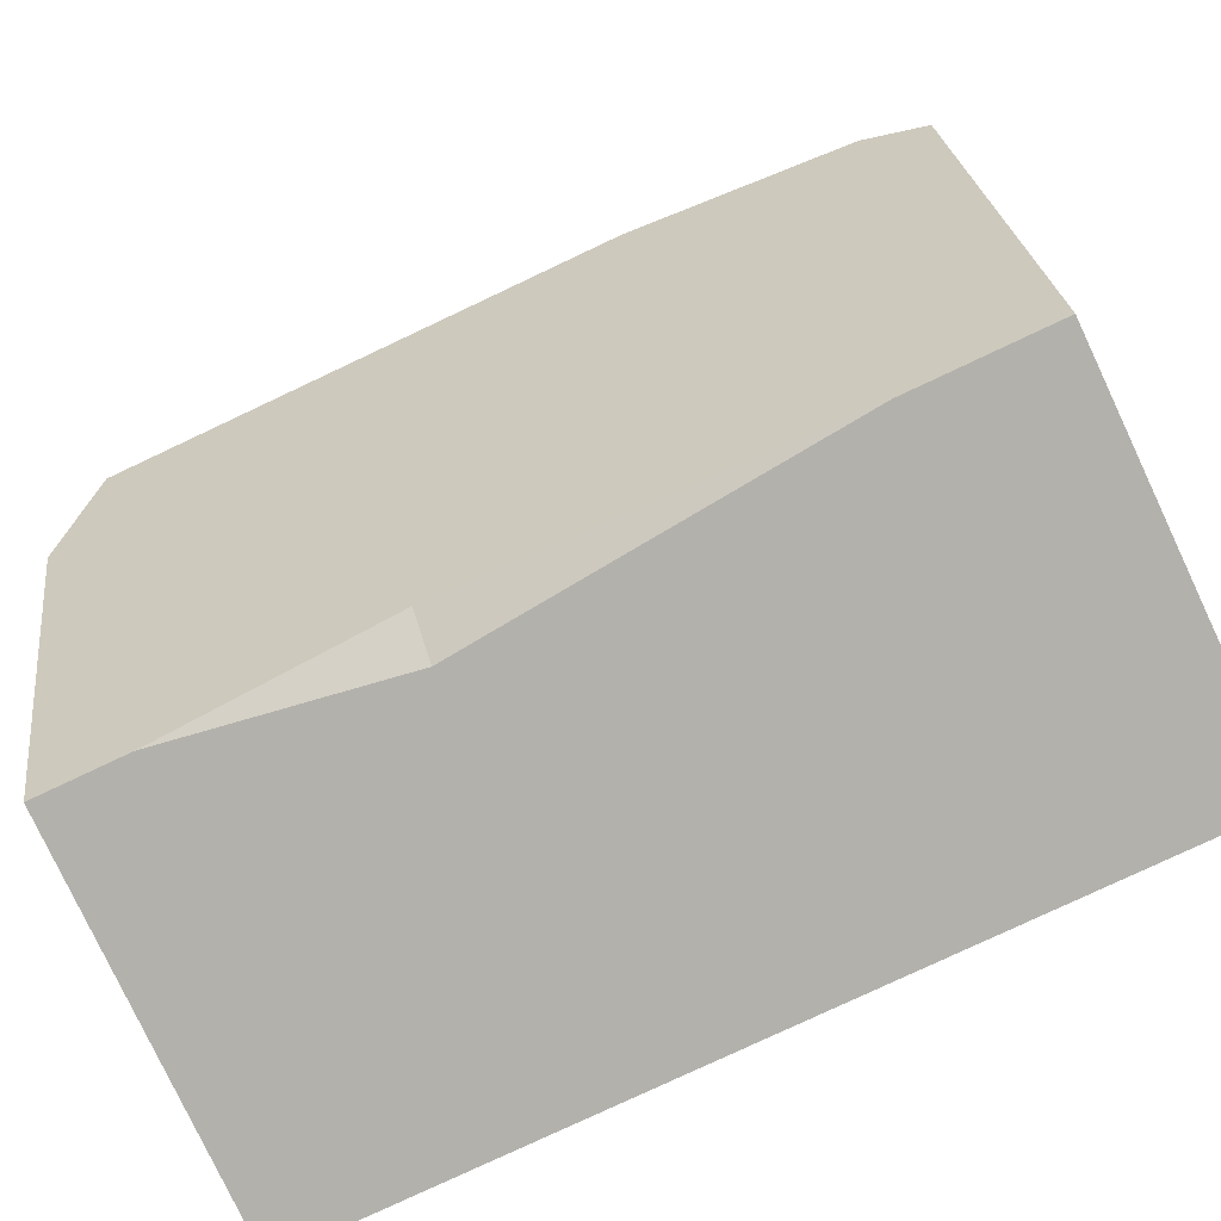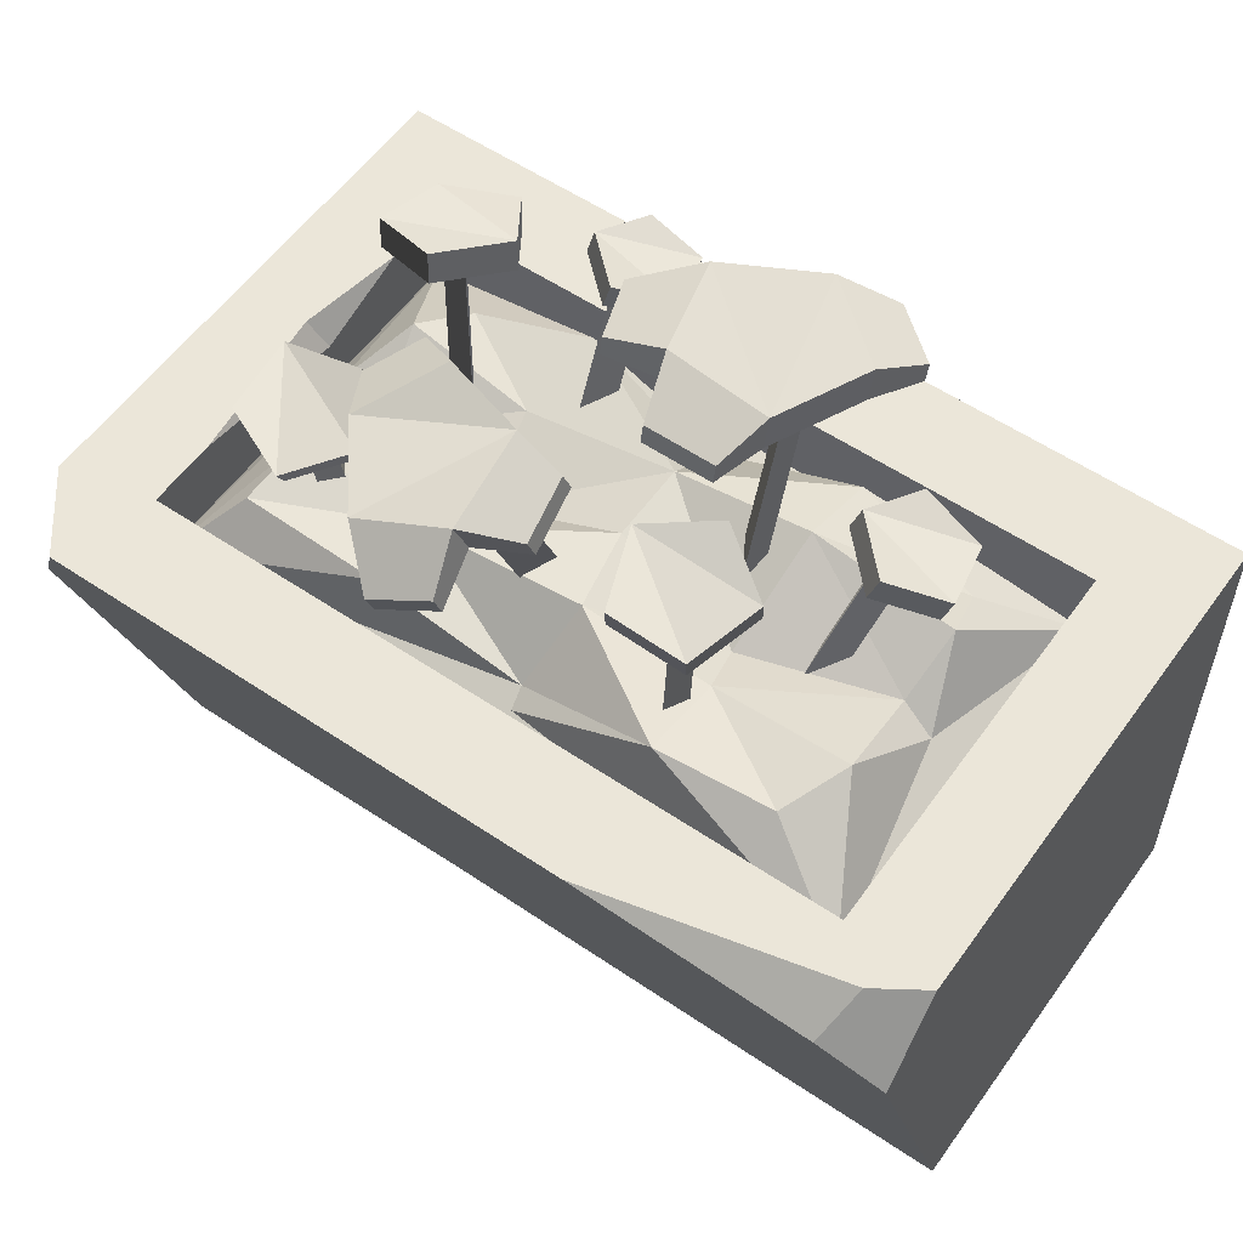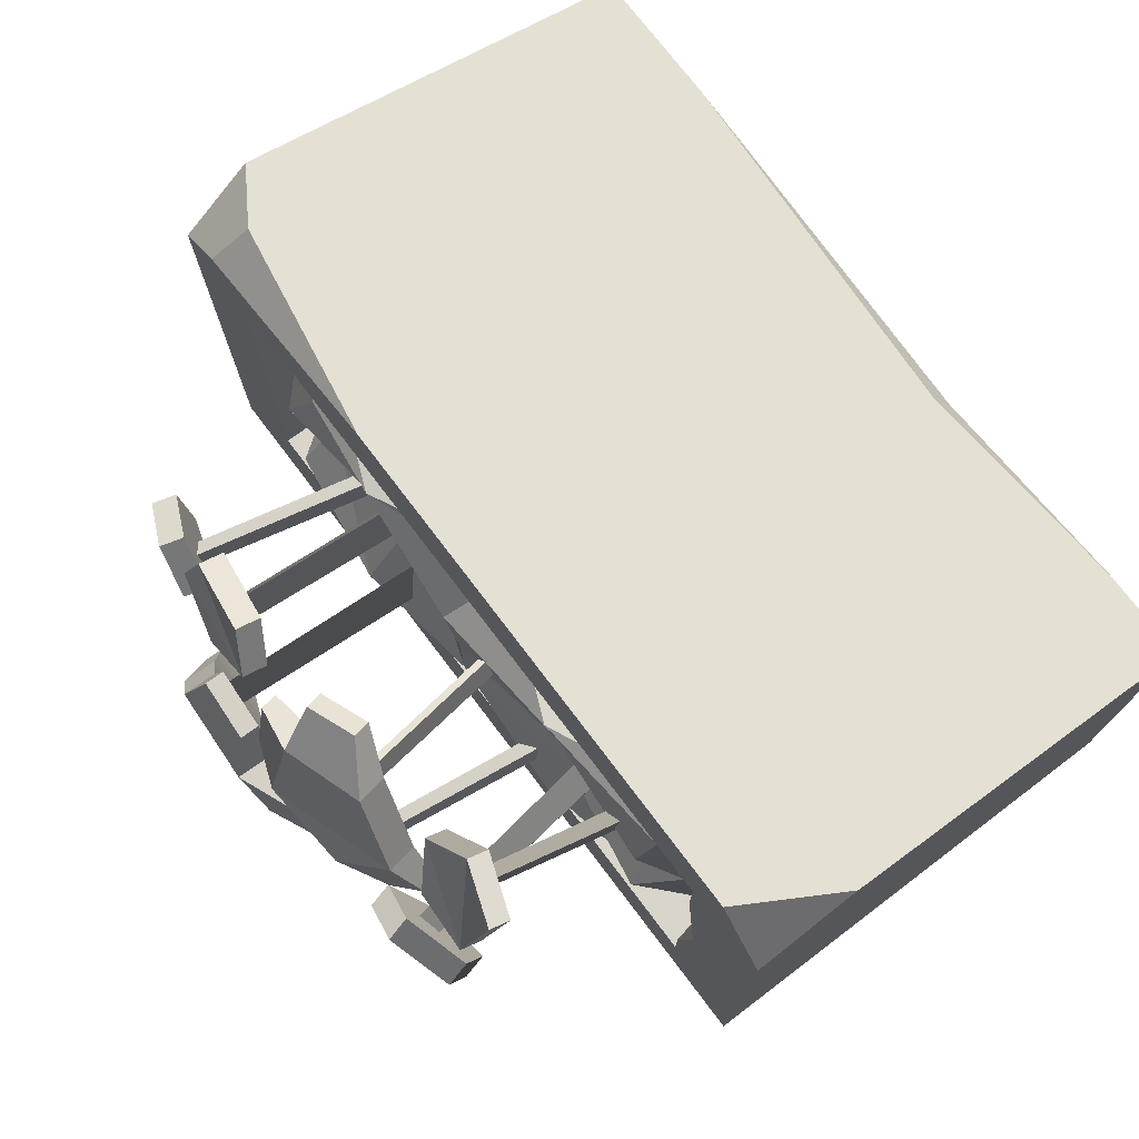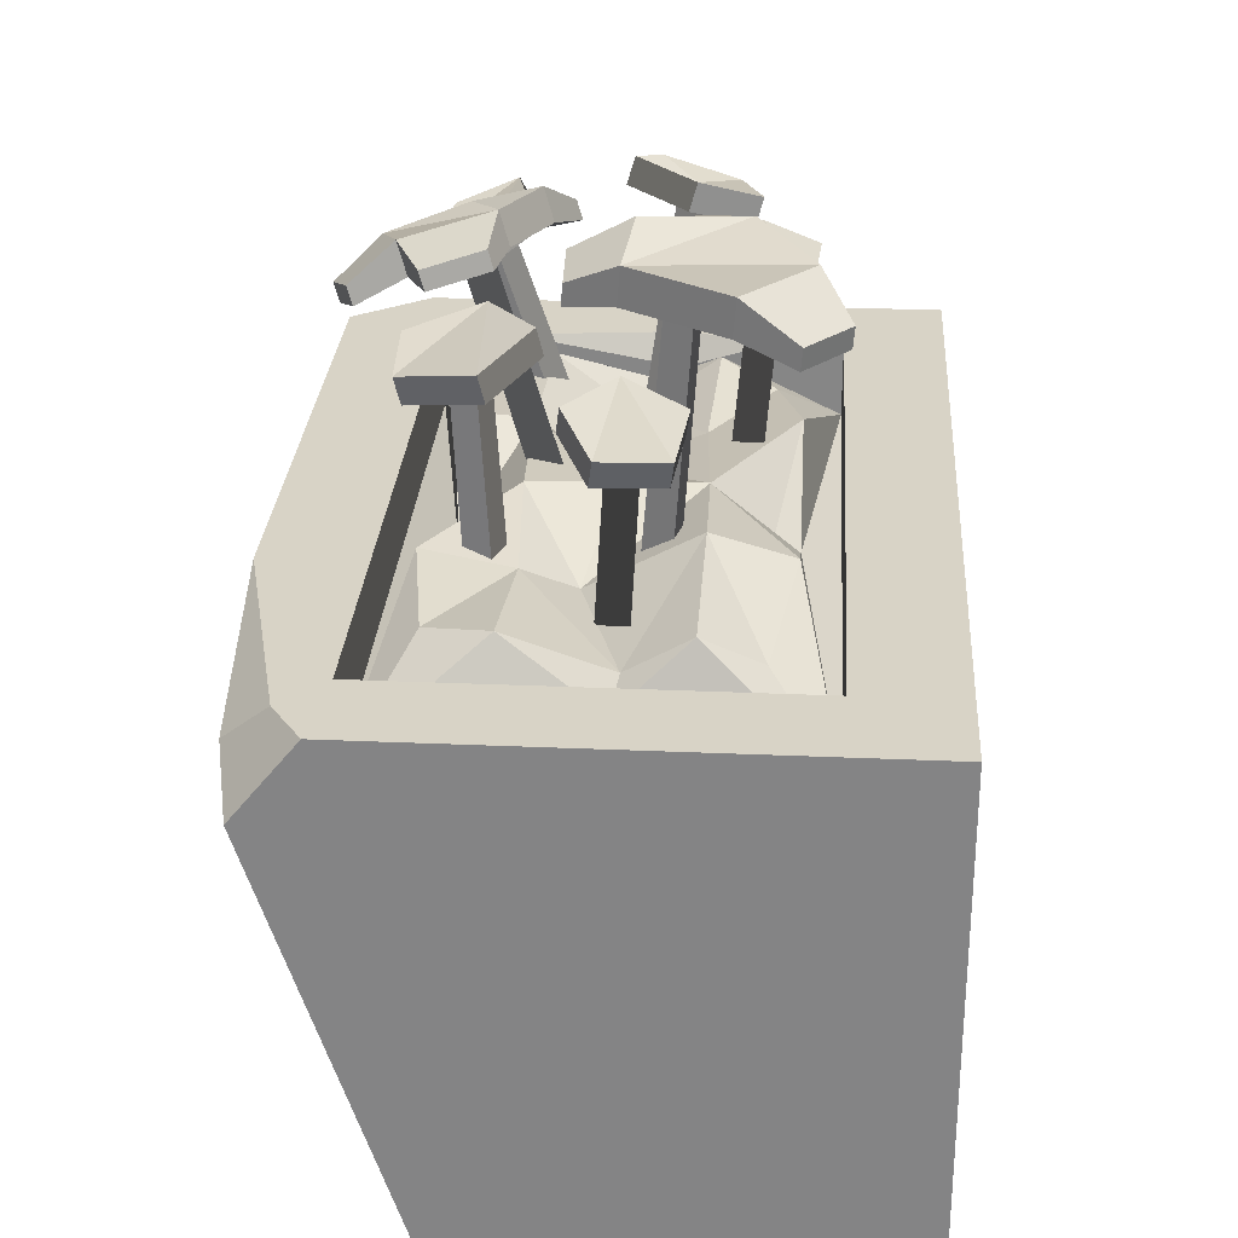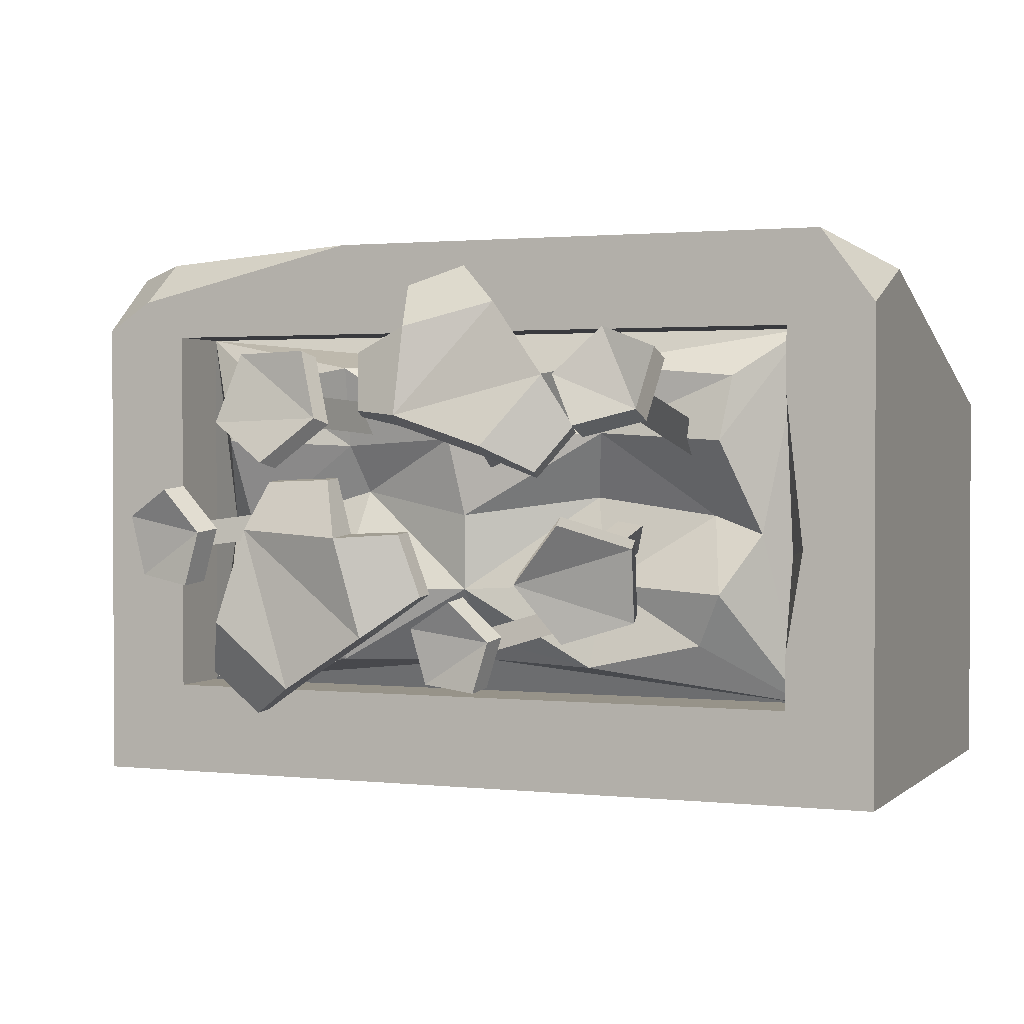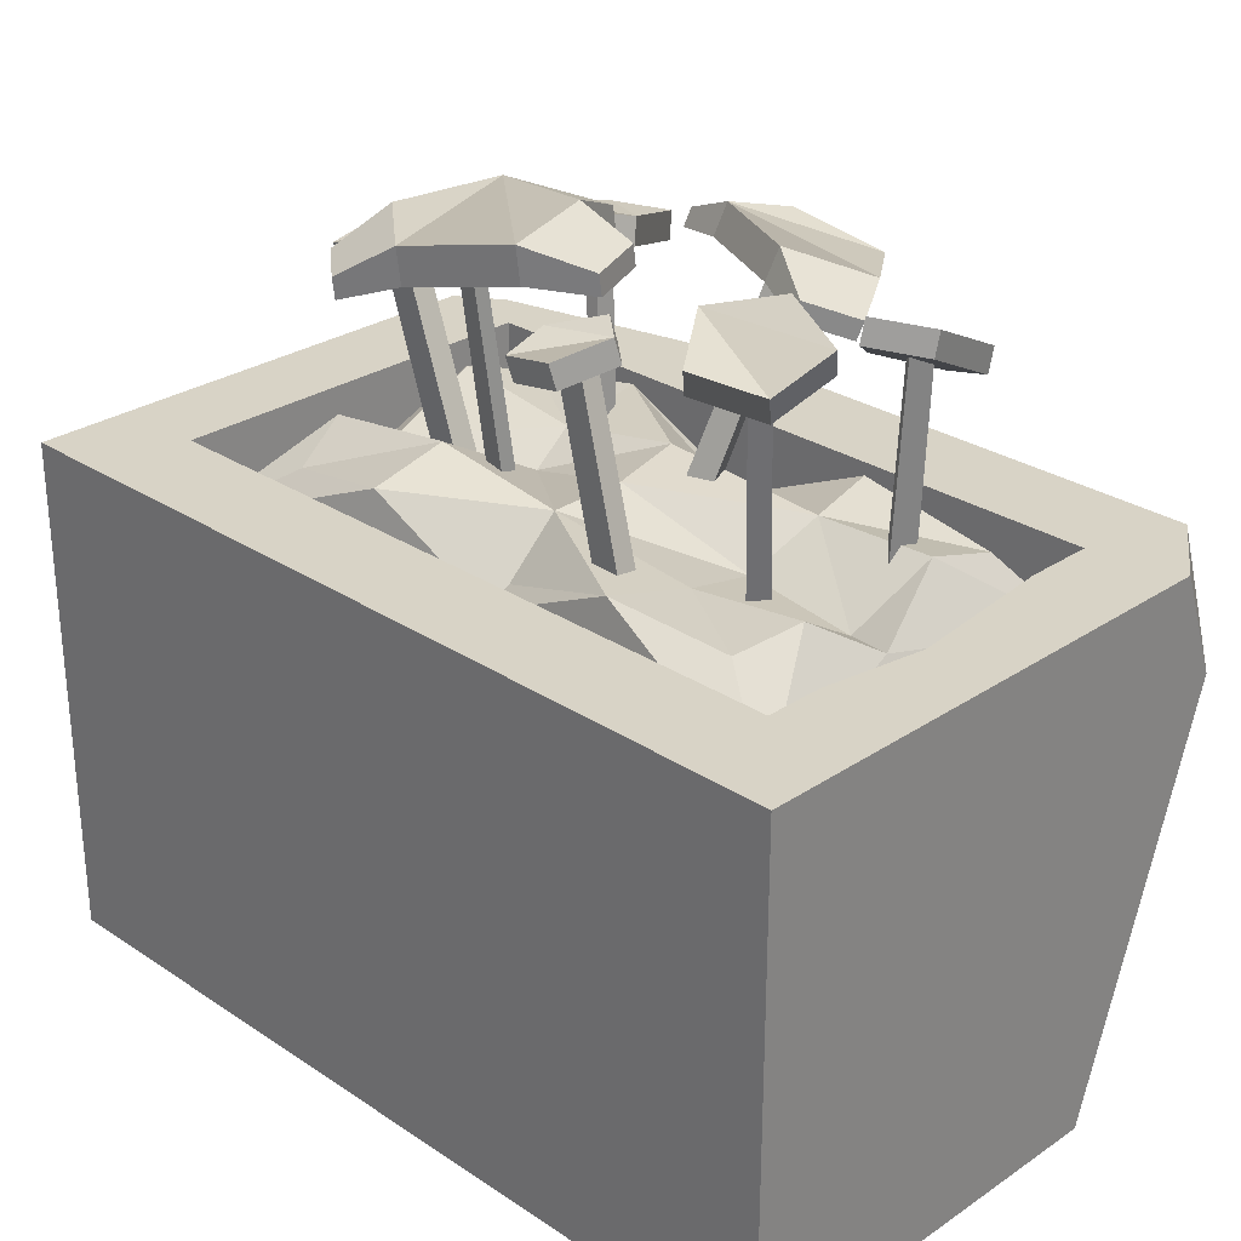
<metadata>
{"format":"obj","ext":"obj","renderer":"f3d","projection":"perspective","resolution":1024,"background":"white","views":[{"elev":-79.1,"azim":25.2,"up":"+Y"},{"elev":56.6,"azim":35.2,"up":"+Y"},{"elev":74.3,"azim":-127.1,"up":"+Z"},{"elev":27.9,"azim":93.8,"up":"+Y"},{"elev":1.5,"azim":-158.1,"up":"+Z"},{"elev":28.2,"azim":-135.2,"up":"+Y"}]}
</metadata>
<code>
v -9.721 8.53 -3.632
v -8.467 8.53 -5.504
v -4.782 40.53 -6.396
v -5.03 40.44 -7.719
v -3.752 40.06 -7.934
v -10.02 8.53 -5.244
v -25.53 0 7.172
v 25.53 0 7.172
v -25.53 29.76 -16.96
v 25.53 29.76 -16.96
v -25.53 0 -16.96
v 25.53 0 -16.96
v -20.24 29.76 11.33
v 20.24 29.76 11.33
v 20.24 29.76 -11.33
v -20.24 29.76 -11.33
v -20.19 25.37 11.33
v 20.19 25.37 11.33
v 20.19 25.37 -11.33
v -20.19 25.37 -11.33
v -16.85 29.38 8.445
v 14.6 29.47 8.227
v 15.54 28.56 -7.839
v -14.78 29.15 -7.726
v -3.1e-05 30.34 0
v -0.1524 26.88 8.216
v 15.84 28.1 -1.1
v -0.2024 27.55 -7.891
v -15.26 27.41 0.03719
v -8.733 29.74 5.032
v -16.33 30.34 4.58
v -8.165 30.34 9.161
v 0.9934 30.6 4.694
v -7.834 27.52 1.092
v 8.241 29.42 4.277
v 8.165 30.34 9.161
v 16.33 30.34 4.58
v 7.499 28.05 1.363
v 7.982 31.51 -4.707
v 16.33 30.34 -4.58
v 8.165 30.34 -9.161
v -3.1e-05 30.34 -4.58
v -8.822 29.11 -4.128
v -8.165 30.34 -9.161
v -16.33 30.34 -4.58
v -18.36 28.07 -1.032
v 17.74 26.91 -0.6802
v -0.01575 26.56 -9.22
v 0.06103 26.31 9.386
v -22.24 29.76 16.96
v -25.53 23.53 14.89
v -25.53 29.76 12.55
v 25.53 25.3 15.49
v 25.53 29.76 11.87
v 22.78 29.76 13.67
v 8.647 29.76 16.96
v 21.94 27.53 16.22
v -19.99 0 7.172
v 16.87 0 7.172
v -6.156 1.358 7.618
v -6.375 0 4.993
v -20.24 29.76 7.325
v -20.24 29.76 -7.999
v -21.26 29.76 -1.857
v -20.22 28.04 -2.266
v 25.53 14.06 -16.96
v 25.53 7.14 -10.04
v 25.53 6.652 9.359
v 17.65 4.231 8.563
v -8.891 4.489 8.645
v -25.53 6.22 9.211
v -25.53 10.54 -16.96
v -25.53 4.45 -0.6825
v -8.302 8.239 -16.96
v 18.1 8.937 -16.96
v -1.137 40.9 -6.235
v -1.914 40.57 -9.431
v -5.134 41.24 -9.773
v -6.347 41.98 -6.789
v -3.877 41.77 -4.603
v -1.438 39.55 -6.023
v -2.215 39.22 -9.219
v -5.435 39.88 -9.561
v -6.648 40.63 -6.576
v -4.178 40.42 -4.39
v -18.12 8.46 -0.2347
v -12.82 38.5 8.364
v -12.73 39.07 6.546
v -11.83 38.65 7.464
v -18.03 9.037 -2.481
v -16.94 8.506 -1.369
v -11.74 38.08 11.03
v -9.074 39.01 8.308
v -10.93 40.81 5.353
v -14.75 40.98 6.249
v -15.25 39.29 9.758
v -11.95 36.82 10.4
v -9.279 37.76 7.676
v -11.14 39.55 4.721
v -14.96 39.73 5.618
v -15.46 38.04 9.127
v -8.997 39.73 7.612
v -0.9245 40.54 10.41
v -1.078 42.16 5.362
v -9.379 41.51 8.194
v -6.201 40.83 12.39
v -1.306 42.33 11
v -1.459 43.94 5.944
v -6.448 43.44 4.213
v -8.873 40.81 2.432
v -10.72 39.58 4.99
v -10.94 40.59 5.32
v -9.09 41.82 2.762
v -5.819 39.04 11.8
v -3.484 38.1 14.26
v -0.4572 39.13 13.11
v -0.6741 40.14 13.44
v -3.701 39.12 14.59
v 1.88 40.9 9.219
v 1.433 41.88 5.889
v 1.217 42.9 6.219
v 1.663 41.91 9.549
v -6.067 41.65 3.631
v 2.207 9.538 -4.186
v -3.918 41.65 6.824
v -4.542 40.92 8.471
v -5.108 41.21 7.281
v 1.421 8.875 -2.117
v 0.7354 9.195 -3.575
v 5.228 5.164 2.093
v 6.697 5.042 0.1091
v 14.04 39.6 -0.3888
v 13.83 39.54 -1.852
v 15.2 39 -2.021
v 4.986 5.201 0.3116
v 5.688 5.089 6.023
v 7.996 39.73 7.457
v 7.21 39.93 5.528
v 8.571 39.83 6.097
v 4.717 5.199 3.673
v 6.373 5.038 4.366
v 4.002 5.292 0.4759
v 7.24 42.86 -2.56
v 6.138 42.76 -4.336
v 7.572 42.65 -3.987
v 2.684 5.433 -1.684
v 4.427 5.266 -1.261
v 10.27 40.04 9.672
v 11.58 40.78 5.637
v 8.115 41.75 3.272
v 4.667 41.62 5.845
v 5.997 40.57 9.801
v 10.07 38.54 9.336
v 11.38 39.27 5.301
v 7.921 40.25 2.935
v 4.472 40.12 5.509
v 5.803 39.06 9.464
v 5.126 41.95 -9.477
v 1.676 42.87 -0.7675
v 7.473 42.57 -0.3834
v 5.242 44.04 -9.65
v 0.3417 44.57 -6.561
v 1.792 44.95 -0.9404
v 7.59 44.66 -0.5563
v 9.722 44.1 -5.939
v 10.82 41.03 -8.869
v 7.944 41 -11.22
v 8.01 42.18 -11.32
v 10.89 42.22 -8.967
v 0.2248 42.48 -6.388
v -2.903 42.19 -4.148
v -1.671 42.41 -0.6405
v -1.604 43.59 -0.7388
v -2.837 43.37 -4.246
v 2.724 42.41 2.398
v 6.556 42.19 2.265
v 6.622 43.37 2.167
v 2.79 43.6 2.3
v 9.605 42.01 -5.767
v 18.04 39.63 -0.01436
v 17.33 39.37 -3.559
v 13.91 40.42 -4.1
v 12.5 41.34 -0.8897
v 15.06 40.86 1.635
v 17.56 38.19 0.1908
v 16.86 37.92 -3.354
v 13.43 38.98 -3.895
v 12.02 39.9 -0.6845
v 14.58 39.41 1.84
v -14.72 41.12 -5.538
v -14.99 42.31 -1.408
v -11.08 43.55 -0.1177
v -8.385 43.13 -3.45
v -10.64 41.63 -6.8
v -14.4 39.67 -5.099
v -14.68 40.85 -0.969
v -10.76 42.09 0.3213
v -8.069 41.67 -3.011
v -10.32 40.17 -6.361
v -8.362 6.808 0.6388
v -11.96 41.06 -3.949
v -10.72 41.48 -2.316
v -12.17 41.31 -2.507
v -6.836 7.183 2.64
v -8.607 6.945 2.411
f 1 2 5 3
f 4 5 2 6
f 6 1 3 4
f 34 29 30
f 30 29 31
f 12 75 66
f 11 61 58 7
f 50 52 51
f 10 9 16 15
f 13 14 18 17
f 14 15 19 18
f 15 16 20 19
f 65 64 62
f 49 26 17
f 17 26 32
f 18 47 37
f 37 47 27
f 19 48 41
f 41 48 28
f 26 36 33
f 33 36 35
f 38 27 39
f 39 27 40
f 28 44 42
f 42 44 43
f 31 21 30
f 30 21 32
f 32 26 30
f 30 26 33
f 33 25 30
f 30 25 34
f 36 22 35
f 35 22 37
f 37 27 35
f 35 27 38
f 25 33 38
f 38 33 35
f 40 23 39
f 39 23 41
f 28 42 41
f 41 42 39
f 25 38 42
f 42 38 39
f 44 24 43
f 43 24 45
f 45 29 43
f 43 29 34
f 25 42 34
f 34 42 43
f 20 45 24
f 20 46 45
f 31 17 21
f 20 17 46
f 46 17 31
f 46 31 29
f 45 46 29
f 18 37 22
f 27 47 40
f 40 47 19
f 40 19 23
f 18 19 47
f 19 41 23
f 28 48 44
f 44 48 20
f 19 20 48
f 44 20 24
f 17 32 21
f 26 49 36
f 49 18 36
f 17 18 49
f 36 18 22
f 55 57 53 54
f 9 52 64
f 11 73 72
f 13 52 50
f 51 57 56 50
f 8 12 67 68
f 14 56 55
f 55 54 14
f 55 56 57
f 60 61 59
f 58 61 60
f 68 69 59 8
f 60 70 58
f 70 71 58
f 7 58 71
f 69 70 60 59
f 61 12 8 59
f 11 12 61
f 66 67 12
f 14 54 10 15
f 13 50 56 14
f 20 65 17
f 16 63 65 20
f 65 63 64
f 9 64 63 16
f 64 52 13 62
f 17 65 62 13
f 54 67 66 10
f 68 67 54 53
f 57 69 68 53
f 51 70 69 57
f 71 70 51
f 72 73 52 9
f 9 10 66 75
f 72 74 11
f 9 75 74 72
f 11 74 75 12
f 11 7 71 73
f 52 73 71 51
f 81 82 77 76
f 82 83 78 77
f 83 84 79 78
f 84 85 80 79
f 85 81 76 80
f 76 77 79
f 77 78 79
f 80 76 79
f 88 89 91 90
f 86 91 89 87
f 90 86 87 88
f 97 98 93 92
f 98 99 94 93
f 99 100 95 94
f 100 101 96 95
f 101 97 92 96
f 92 93 95
f 93 94 95
f 96 92 95
f 102 114 106 105
f 115 116 117 118
f 119 120 121 122
f 104 123 109 108
f 110 111 112 113
f 105 106 108
f 106 107 108
f 109 105 108
f 102 105 112 111
f 105 109 113 112
f 109 123 110 113
f 103 107 117 116
f 107 106 118 117
f 106 114 115 118
f 104 108 121 120
f 108 107 122 121
f 107 103 119 122
f 126 127 129 128
f 124 129 127 125
f 128 124 125 126
f 130 131 134 132
f 133 134 131 135
f 135 130 132 133
f 138 139 141 140
f 136 141 139 137
f 140 136 137 138
f 144 145 147 146
f 142 147 145 143
f 146 142 143 144
f 153 154 149 148
f 154 155 150 149
f 155 156 151 150
f 156 157 152 151
f 157 153 148 152
f 148 149 151
f 149 150 151
f 152 148 151
f 158 170 162 161
f 171 172 173 174
f 175 176 177 178
f 160 179 165 164
f 166 167 168 169
f 161 162 164
f 162 163 164
f 165 161 164
f 158 161 168 167
f 161 165 169 168
f 165 179 166 169
f 159 163 173 172
f 163 162 174 173
f 162 170 171 174
f 160 164 177 176
f 164 163 178 177
f 163 159 175 178
f 185 186 181 180
f 186 187 182 181
f 187 188 183 182
f 188 189 184 183
f 189 185 180 184
f 180 181 183
f 181 182 183
f 184 180 183
f 195 196 191 190
f 196 197 192 191
f 197 198 193 192
f 198 199 194 193
f 199 195 190 194
f 190 191 193
f 191 192 193
f 194 190 193
f 202 203 205 204
f 200 205 203 201
f 204 200 201 202
f 82 81 83
f 81 85 83
f 85 84 83
f 98 97 99
f 97 101 99
f 101 100 99
f 115 114 116
f 116 114 103
f 114 102 103
f 110 123 111
f 111 123 102
f 102 123 103
f 123 104 103
f 103 104 119
f 104 120 119
f 154 153 155
f 153 157 155
f 157 156 155
f 171 170 172
f 172 170 159
f 170 158 159
f 166 179 167
f 167 179 158
f 158 179 159
f 179 160 159
f 159 160 175
f 160 176 175
f 186 185 187
f 185 189 187
f 189 188 187
f 196 195 197
f 195 199 197
f 199 198 197

</code>
